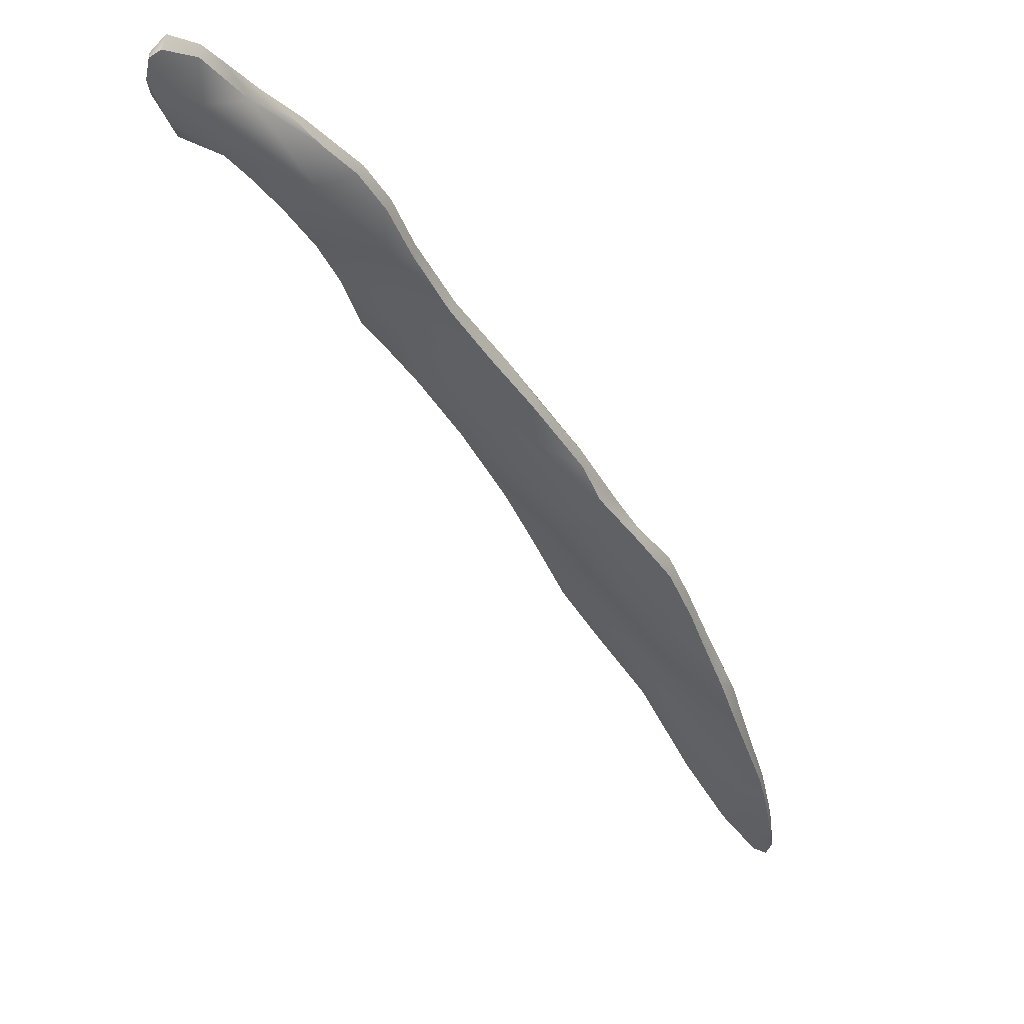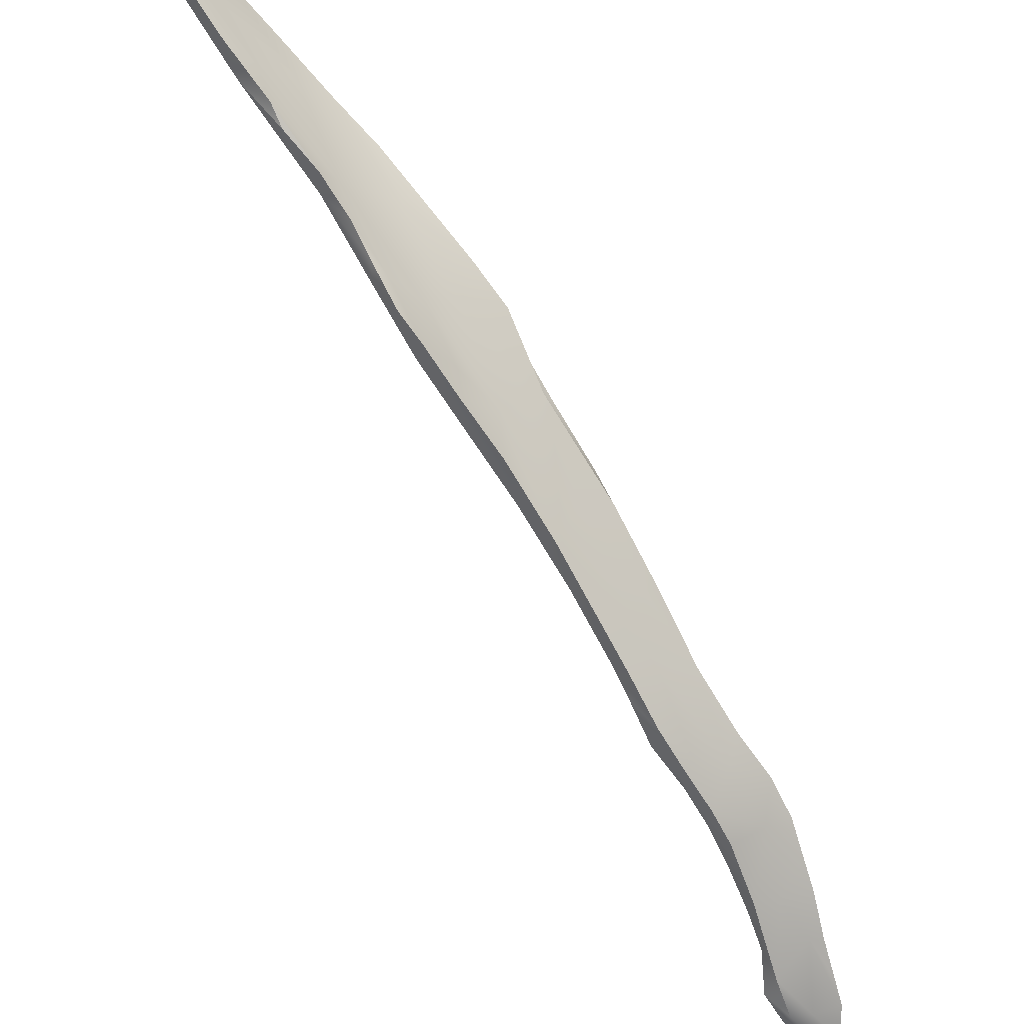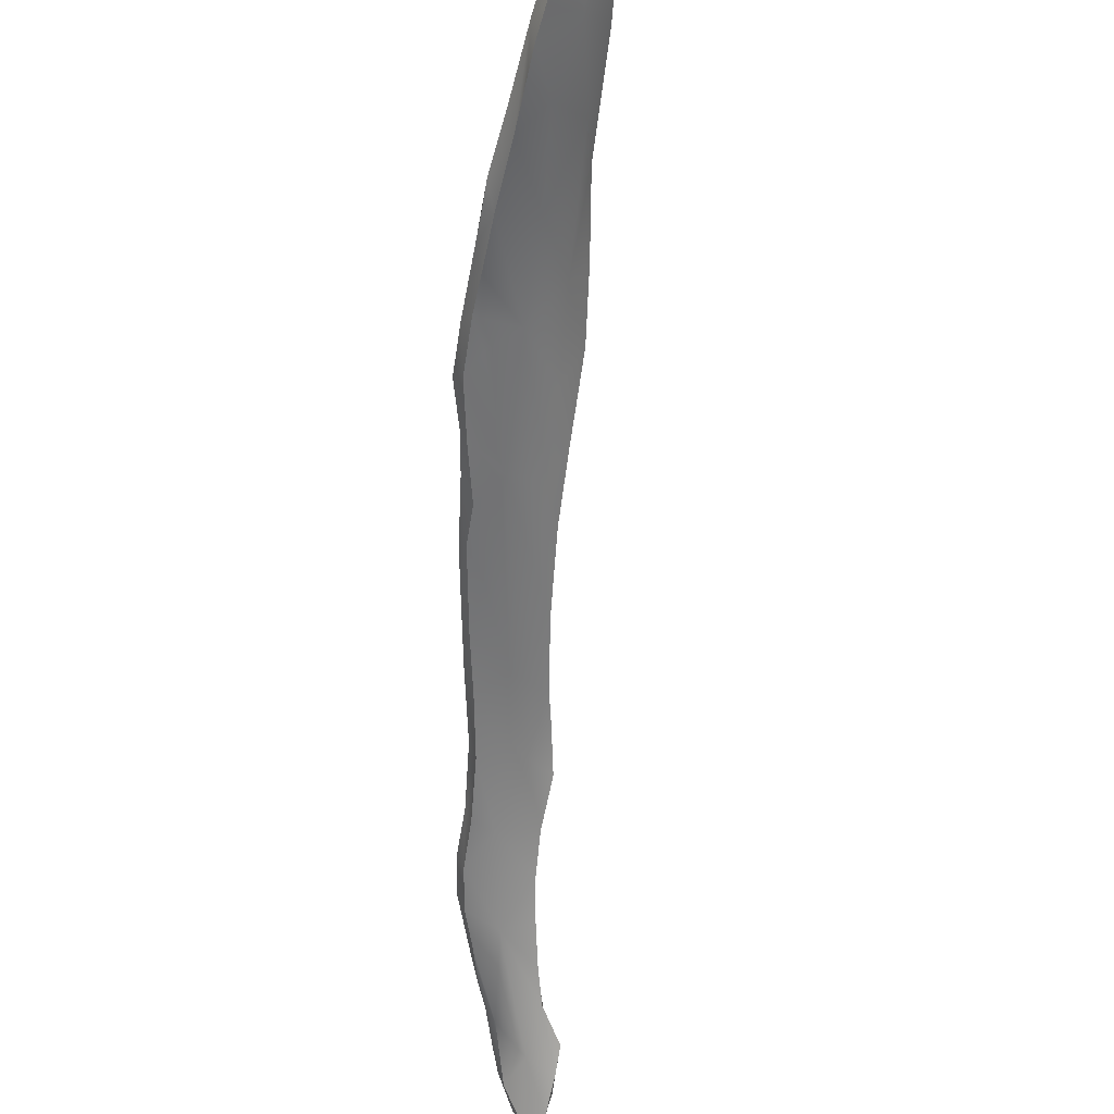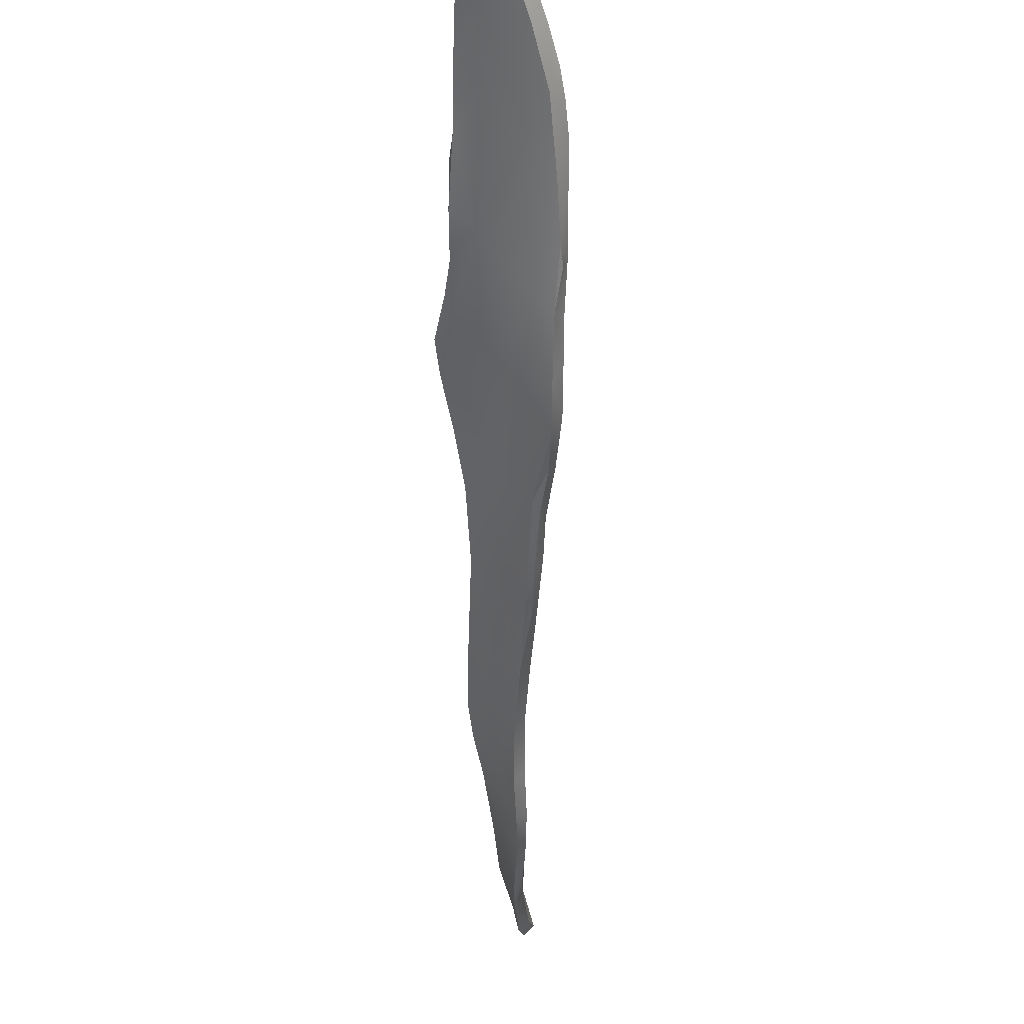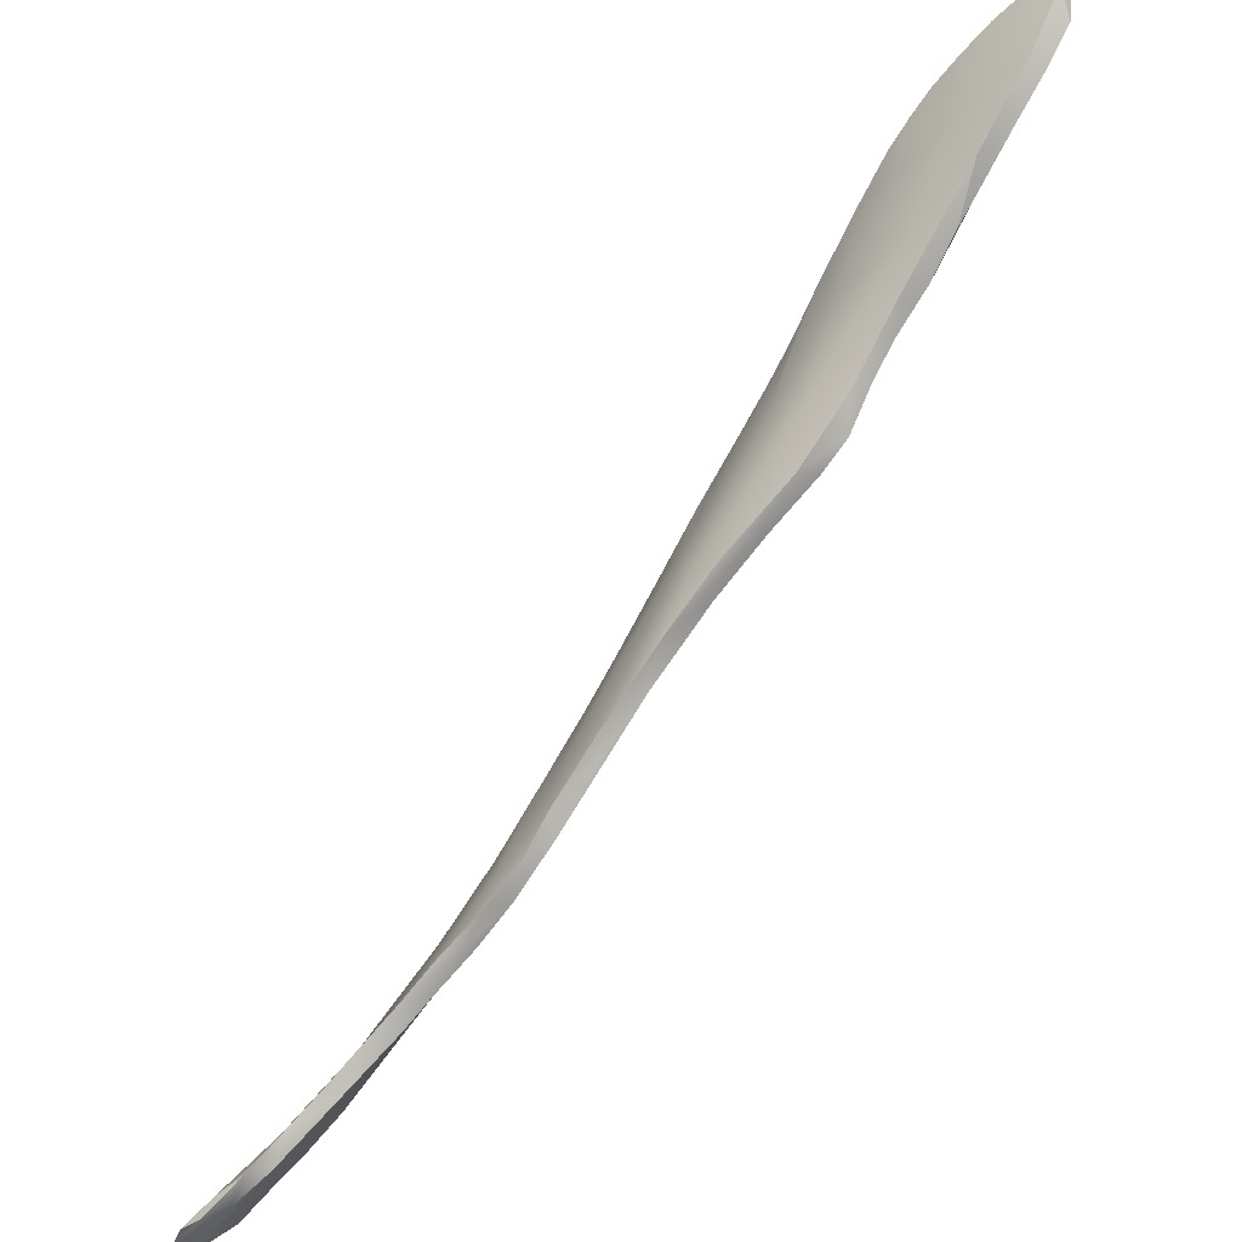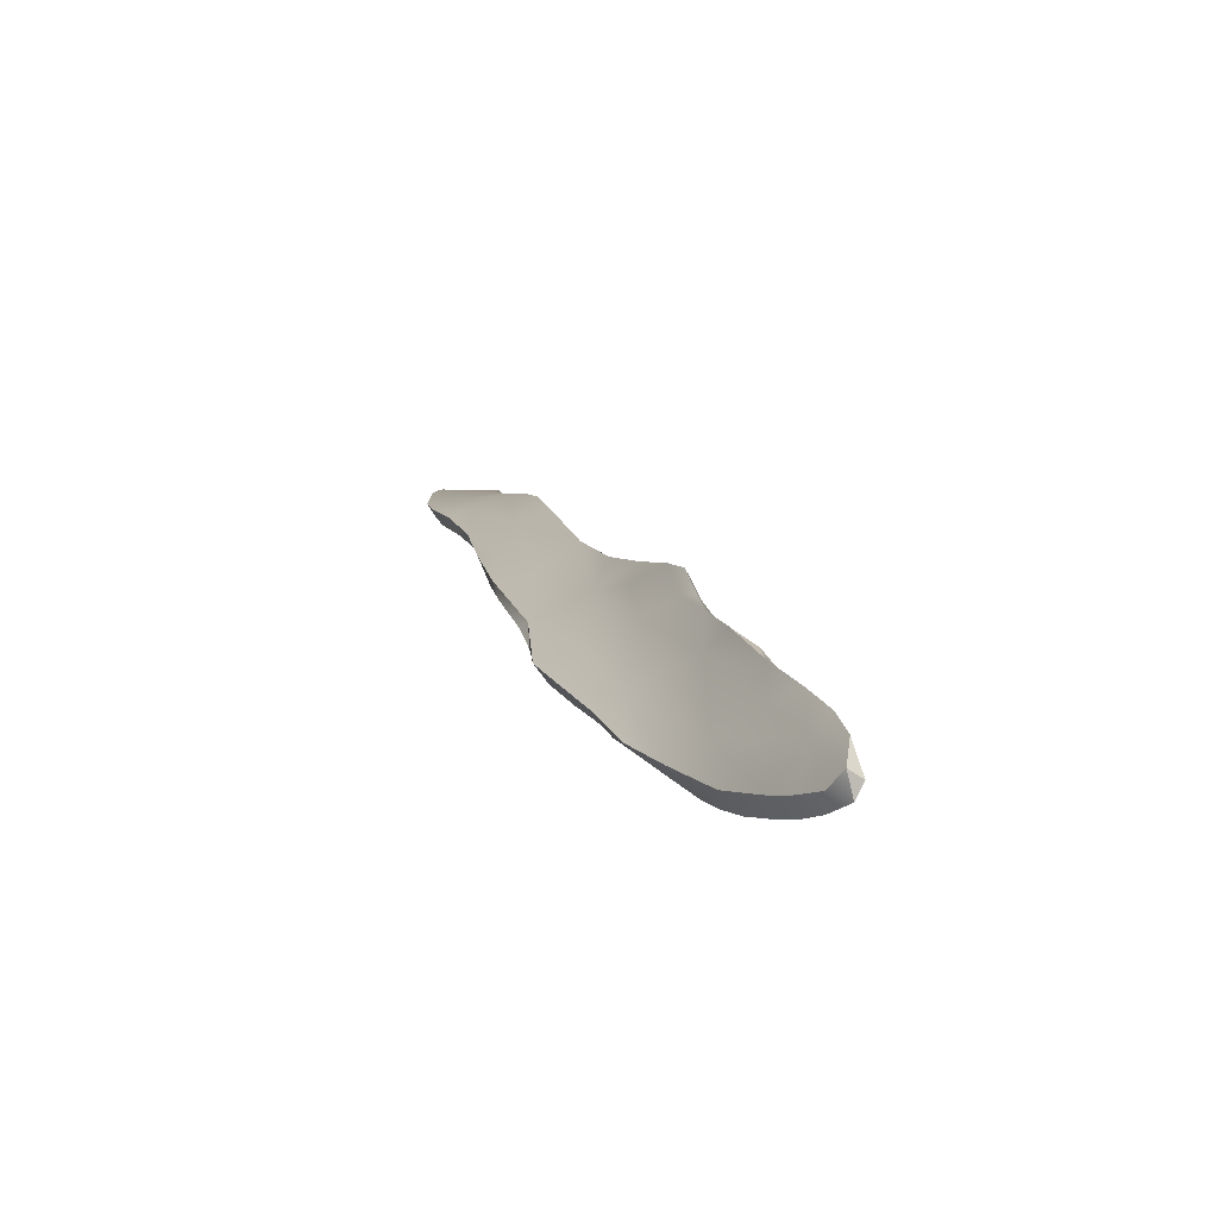
<metadata>
{"format":"obj","ext":"obj","renderer":"f3d","projection":"perspective","resolution":1024,"background":"white","views":[{"elev":-76.9,"azim":168.4,"up":"+Y"},{"elev":65.4,"azim":100.5,"up":"+Y"},{"elev":-29.0,"azim":-46.8,"up":"+Y"},{"elev":-11.7,"azim":-130.4,"up":"+Z"},{"elev":42.7,"azim":94.1,"up":"+Z"},{"elev":42.8,"azim":-58.7,"up":"+Y"}]}
</metadata>
<code>
v -50.91 -114.9 818.1
v -53.13 -113.5 819.9
v -50.68 -114 819.7
v -50.85 -110.5 822.3
v -53.26 -109.2 824.2
v -50.03 -112.3 820.2
v -53.21 -107.5 825.7
v -51.71 -107.7 825
v -53.47 -106.8 826.5
v -54.3 -110.6 822.5
v -54.9 -111.7 820.8
v -53.28 -113 819.6
v -55.11 -112.2 821.6
v -55.21 -111.6 822.9
v -55.71 -105.9 829.1
v -53.71 -109 826
v -57.68 -105.6 830.8
v -56.99 -108.3 827.8
v -56.63 -110.9 823.6
v -54.45 -110.7 824.3
v -56.29 -110.6 822.6
v -57.46 -108.4 826
v -58.11 -109.1 825.2
v -60.13 -106.4 831.2
v -57.6 -110.1 825
v -59.02 -109.1 827.1
v -59.3 -108.6 826.7
v -58.32 -103.3 831.7
v -60.1 -101.9 834
v -60.07 -103.3 832.7
v -59.83 -108 827.5
v -61.14 -106.6 829.8
v -60.72 -105.1 831.2
v -61.57 -100.8 835.8
v -62.44 -101.3 835.5
v -62.77 -104.8 832.6
v -62.56 -105.8 832.6
v -61.88 -106.6 831.5
v -63.11 -105 833.7
v -61.01 -104.2 833.7
v -63.67 -104 835
v -64.17 -102.9 836.1
v -63.71 -101.7 837
v -63.77 -103 834.7
v -64.27 -101.9 835.9
v -64.58 -100.8 837.1
v -64.2 -99.94 837.5
v -63.94 -100.4 838
v -64.56 -100.8 838
v -64.6 -101.7 837.2
v -61.79 -101.4 836.3
v -62.93 -99.96 837
v -60.72 -107.6 829.8
v -59.08 -103.3 833.3
v -56.62 -106 828.6
v -57.4 -103.9 831
v -56.2 -104.8 829.3
v -54.79 -106 827.6
v -52.76 -107.8 826.3
v -51.76 -113.4 818.6
v -50.94 -111.3 823
v -50.84 -108.7 823.8
v -51.73 -113.9 818.1
v -50.55 -109.7 824
v -48.71 -113.6 820.2
v -49.77 -115.7 816.6
v -49.46 -115.5 815.8
v -47.47 -115.3 816.2
v -49.46 -110.6 821.9
v -48.17 -116.5 816
v -48.69 -111.8 821.3
v -44.99 -117.7 812.7
v -48.2 -116 814.7
v -45.43 -115 816.9
v -46.66 -114.5 818.8
v -47.89 -112.6 819.7
v -44.11 -116.8 816
v -44.02 -118.5 813.6
v -41.91 -119 811.5
v -42.64 -120.1 809.7
v -42.46 -120.9 810
v -44.71 -119.3 812.1
v -40.58 -120.7 811.2
v -41.23 -118.3 812.8
v -43.38 -116.8 815
v -41.76 -118.6 813.7
v -40.5 -122.6 807.8
v -39.45 -122.9 808.2
v -41.09 -121.6 808.5
v -40.49 -121.8 807.4
v -40.35 -119.5 812.5
v -38.77 -121.2 809.3
v -39.1 -122.2 807.6
v -38.84 -120.9 811.2
v -36.17 -125.8 805.4
v -39.12 -123.9 806
v -39.34 -119.8 811
v -37.85 -124.4 804.3
v -39.2 -123.1 805.6
v -37.7 -125.1 804.7
v -37.05 -124.1 805.5
v -38.19 -121.1 809.7
v -38.11 -121.5 809.9
v -37.74 -122.7 809.4
v -36.95 -122.8 808
v -36.17 -126.3 803.7
v -35.93 -124 806.9
v -36.55 -124.1 808
v -34.01 -126 805.4
v -36.52 -125.4 803.5
v -34.5 -126.2 804.2
v -33.23 -128.7 802.3
v -34.66 -127.3 802.6
v -33.47 -127.9 801.9
v -35.17 -126.4 802.7
v -33.28 -127.7 802.5
v -32.07 -129.3 801
v -31.13 -130.2 800.5
v -31.22 -130.8 800.9
v -29.94 -131.6 800.2
v -29.94 -132.3 800.8
v -29.55 -132.4 801.2
v -29.46 -131.7 801
v -29.7 -131.3 802.5
v -30.14 -130.2 802.7
v -29.56 -132.1 802
v -30.32 -130.7 803.3
v -30.81 -129.6 804.1
v -30.47 -130.3 801.7
v -31.34 -128.6 803.7
v -32.58 -128.3 804.6
v -31.62 -130 802.7
v -33.86 -127 805.6
v -35.2 -125.6 806.7
v -45.32 -118.2 812
v -46.88 -117.8 813.9
v -47.76 -116.8 814.3
v -48.53 -112.4 821.3
v -50.91 -114.9 818.1
v -53.13 -113.5 819.9
v -51.71 -107.7 825
v -53.47 -106.8 826.5
v -54.9 -111.7 820.8
v -54.9 -111.7 820.8
v -53.28 -113 819.6
v -53.28 -113 819.6
v -55.11 -112.2 821.6
v -55.71 -105.9 829.1
v -56.63 -110.9 823.6
v -56.29 -110.6 822.6
v -58.11 -109.1 825.2
v -58.11 -109.1 825.2
v -57.6 -110.1 825
v -59.02 -109.1 827.1
v -59.3 -108.6 826.7
v -58.32 -103.3 831.7
v -58.32 -103.3 831.7
v -60.1 -101.9 834
v -59.83 -108 827.5
v -59.83 -108 827.5
v -61.14 -106.6 829.8
v -61.57 -100.8 835.8
v -62.77 -104.8 832.6
v -62.56 -105.8 832.6
v -61.88 -106.6 831.5
v -63.11 -105 833.7
v -63.67 -104 835
v -64.17 -102.9 836.1
v -63.77 -103 834.7
v -64.27 -101.9 835.9
v -64.58 -100.8 837.1
v -64.2 -99.94 837.5
v -64.2 -99.94 837.5
v -64.2 -99.94 837.5
v -63.94 -100.4 838
v -63.94 -100.4 838
v -63.94 -100.4 838
v -64.56 -100.8 838
v -64.56 -100.8 838
v -64.6 -101.7 837.2
v -61.79 -101.4 836.3
v -62.93 -99.96 837
v -62.93 -99.96 837
v -60.72 -107.6 829.8
v -59.08 -103.3 833.3
v -59.08 -103.3 833.3
v -57.4 -103.9 831
v -57.4 -103.9 831
v -56.2 -104.8 829.3
v -56.2 -104.8 829.3
v -54.79 -106 827.6
v -52.76 -107.8 826.3
v -51.76 -113.4 818.6
v -51.76 -113.4 818.6
v -50.84 -108.7 823.8
v -51.73 -113.9 818.1
v -50.55 -109.7 824
v -49.77 -115.7 816.6
v -49.46 -115.5 815.8
v -49.46 -110.6 821.9
v -48.2 -116 814.7
v -45.43 -115 816.9
v -46.66 -114.5 818.8
v -47.89 -112.6 819.7
v -44.11 -116.8 816
v -42.64 -120.1 809.7
v -42.46 -120.9 810
v -44.71 -119.3 812.1
v -41.23 -118.3 812.8
v -41.76 -118.6 813.7
v -40.5 -122.6 807.8
v -40.49 -121.8 807.4
v -40.35 -119.5 812.5
v -38.84 -120.9 811.2
v -39.12 -123.9 806
v -39.34 -119.8 811
v -37.85 -124.4 804.3
v -39.2 -123.1 805.6
v -37.7 -125.1 804.7
v -38.19 -121.1 809.7
v -37.74 -122.7 809.4
v -36.95 -122.8 808
v -36.17 -126.3 803.7
v -35.93 -124 806.9
v -36.55 -124.1 808
v -34.01 -126 805.4
v -36.52 -125.4 803.5
v -33.47 -127.9 801.9
v -35.17 -126.4 802.7
v -32.07 -129.3 801
v -31.13 -130.2 800.5
v -31.22 -130.8 800.9
v -29.94 -131.6 800.2
v -29.94 -131.6 800.2
v -29.94 -132.3 800.8
v -29.94 -132.3 800.8
v -29.55 -132.4 801.2
v -29.55 -132.4 801.2
v -29.46 -131.7 801
v -29.7 -131.3 802.5
v -29.56 -132.1 802
v -29.56 -132.1 802
v -30.32 -130.7 803.3
v -30.81 -129.6 804.1
v -30.81 -129.6 804.1
v -31.34 -128.6 803.7
v -32.58 -128.3 804.6
v -33.86 -127 805.6
v -35.2 -125.6 806.7
v -45.32 -118.2 812
v -45.32 -118.2 812
v -46.88 -117.8 813.9
v -47.76 -116.8 814.3
v -48.53 -112.4 821.3
g grp1
f 3 2 1
f 6 5 4
f 9 8 7
f 10 5 6
f 12 140 11
f 3 14 13
f 17 16 15
f 17 18 16
f 19 13 14
f 20 19 14
f 23 22 21
f 17 24 18
f 25 151 149
f 20 26 153
f 26 20 18
f 151 154 27
f 30 29 28
f 32 22 31
f 32 33 22
f 35 34 29
f 30 33 35
f 38 37 36
f 37 39 36
f 42 41 40
f 41 166 40
f 43 42 40
f 44 167 168
f 44 168 45
f 170 46 35
f 35 46 47
f 172 49 48
f 178 43 175
f 178 50 43
f 50 42 43
f 180 171 45
f 179 173 171
f 180 179 171
f 168 180 45
f 51 175 43
f 181 52 176
f 174 177 182
f 167 44 36
f 167 36 39
f 181 162 52
f 43 40 51
f 183 35 47
f 169 170 35
f 33 163 169
f 40 166 164
f 34 35 183
f 164 24 40
f 164 165 24
f 163 33 32
f 169 35 33
f 24 165 53
f 38 36 184
f 184 36 161
f 184 161 159
f 51 40 54
f 181 185 158
f 181 158 162
f 35 29 30
f 33 30 55
f 159 27 154
f 184 159 154
f 18 53 26
f 24 53 18
f 54 40 17
f 158 185 156
f 30 28 55
f 56 156 185
f 155 160 152
f 31 22 23
f 28 57 55
f 17 15 54
f 148 187 186
f 40 24 17
f 154 151 25
f 157 188 189
f 149 151 150
f 22 33 55
f 187 148 190
f 153 19 20
f 21 22 10
f 147 150 11
f 149 150 147
f 148 58 190
f 57 191 55
f 7 55 191
f 59 142 148
f 11 140 147
f 192 15 16
f 20 14 3
f 21 10 143
f 22 5 10
f 5 22 55
f 7 191 9
f 58 148 142
f 20 16 18
f 3 13 2
f 55 7 5
f 143 10 60
f 144 193 145
f 16 20 61
f 142 59 141
f 7 8 62
f 146 194 63
f 139 12 196
f 12 139 140
f 64 192 16
f 20 3 65
f 66 139 196
f 66 196 67
f 63 194 199
f 195 141 197
f 60 6 68
f 4 62 69
f 4 69 6
f 198 70 1
f 71 200 197
f 73 68 72
f 76 75 74
f 65 3 77
f 74 75 205
f 3 70 78
f 80 72 79
f 72 68 79
f 77 3 78
f 83 82 81
f 68 202 79
f 202 84 79
f 74 85 209
f 77 78 86
f 78 83 86
f 88 81 87
f 207 89 211
f 89 206 90
f 81 88 83
f 91 86 83
f 93 79 92
f 91 83 94
f 88 96 95
f 213 214 97
f 100 99 98
f 218 101 217
f 97 103 102
f 83 104 94
f 104 83 88
f 95 96 219
f 103 105 102
f 220 222 92
f 93 92 222
f 100 98 106
f 105 108 107
f 101 222 224
f 95 219 223
f 107 108 109
f 101 111 110
f 95 223 112
f 223 113 112
f 113 115 114
f 229 116 228
f 117 112 114
f 116 118 230
f 231 119 117
f 122 121 120
f 124 237 123
f 124 123 125
f 240 127 126
f 128 124 125
f 116 130 129
f 130 125 129
f 128 125 246
f 129 118 116
f 132 243 131
f 116 111 130
f 226 130 111
f 247 246 109
f 247 109 133
f 95 112 132
f 117 119 112
f 232 132 112
f 119 231 233
f 243 244 131
f 247 128 246
f 240 245 127
f 125 123 129
f 241 237 124
f 129 123 234
f 119 233 235
f 239 122 120
f 132 236 238
f 242 132 238
f 243 132 242
f 132 232 236
f 129 234 118
f 228 116 230
f 113 114 112
f 131 95 132
f 95 131 248
f 111 116 229
f 115 106 227
f 133 109 134
f 101 226 111
f 113 106 115
f 249 95 248
f 110 111 229
f 101 224 226
f 134 109 108
f 225 95 249
f 225 88 95
f 106 98 227
f 110 217 101
f 93 222 101
f 108 105 103
f 221 108 103
f 104 88 225
f 214 221 103
f 214 103 97
f 215 99 100
f 213 97 209
f 216 220 92
f 79 216 92
f 212 93 218
f 215 211 90
f 90 99 215
f 218 93 101
f 88 87 96
f 79 84 216
f 211 89 90
f 80 79 93
f 80 93 212
f 89 207 206
f 210 213 209
f 210 209 85
f 210 85 205
f 206 207 135
f 208 135 207
f 82 83 78
f 250 72 80
f 85 74 205
f 208 136 135
f 203 65 77
f 73 72 250
f 136 137 135
f 252 82 78
f 6 202 68
f 251 253 201
f 70 252 78
f 253 199 201
f 65 203 138
f 76 71 75
f 204 202 6
f 75 71 254
f 137 66 67
f 70 198 252
f 66 137 136
f 71 197 254
f 200 71 76
f 6 69 204
f 64 61 138
f 61 65 138
f 3 1 70
f 5 62 4
f 197 200 195
f 20 65 61
f 199 194 201
f 60 68 73
f 59 197 141
f 60 10 6
f 5 7 62
f 16 61 64

</code>
